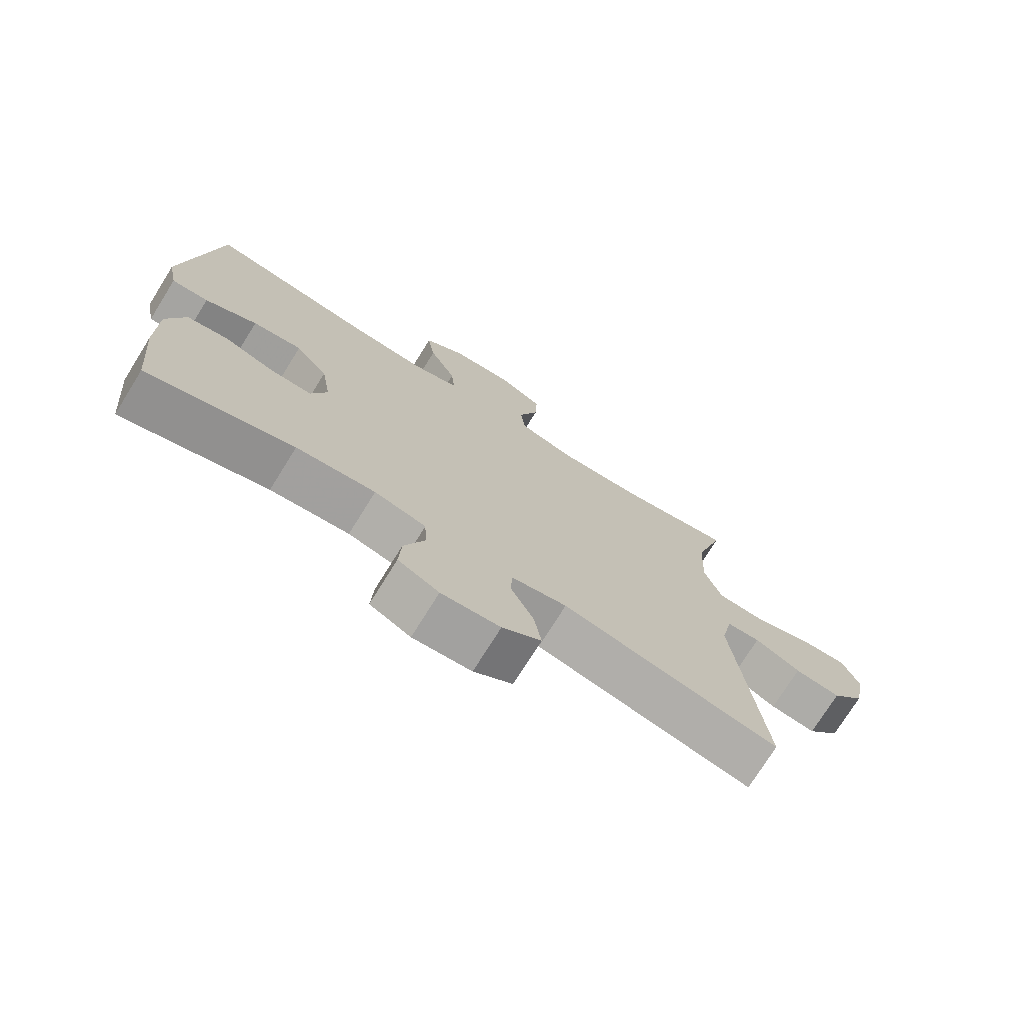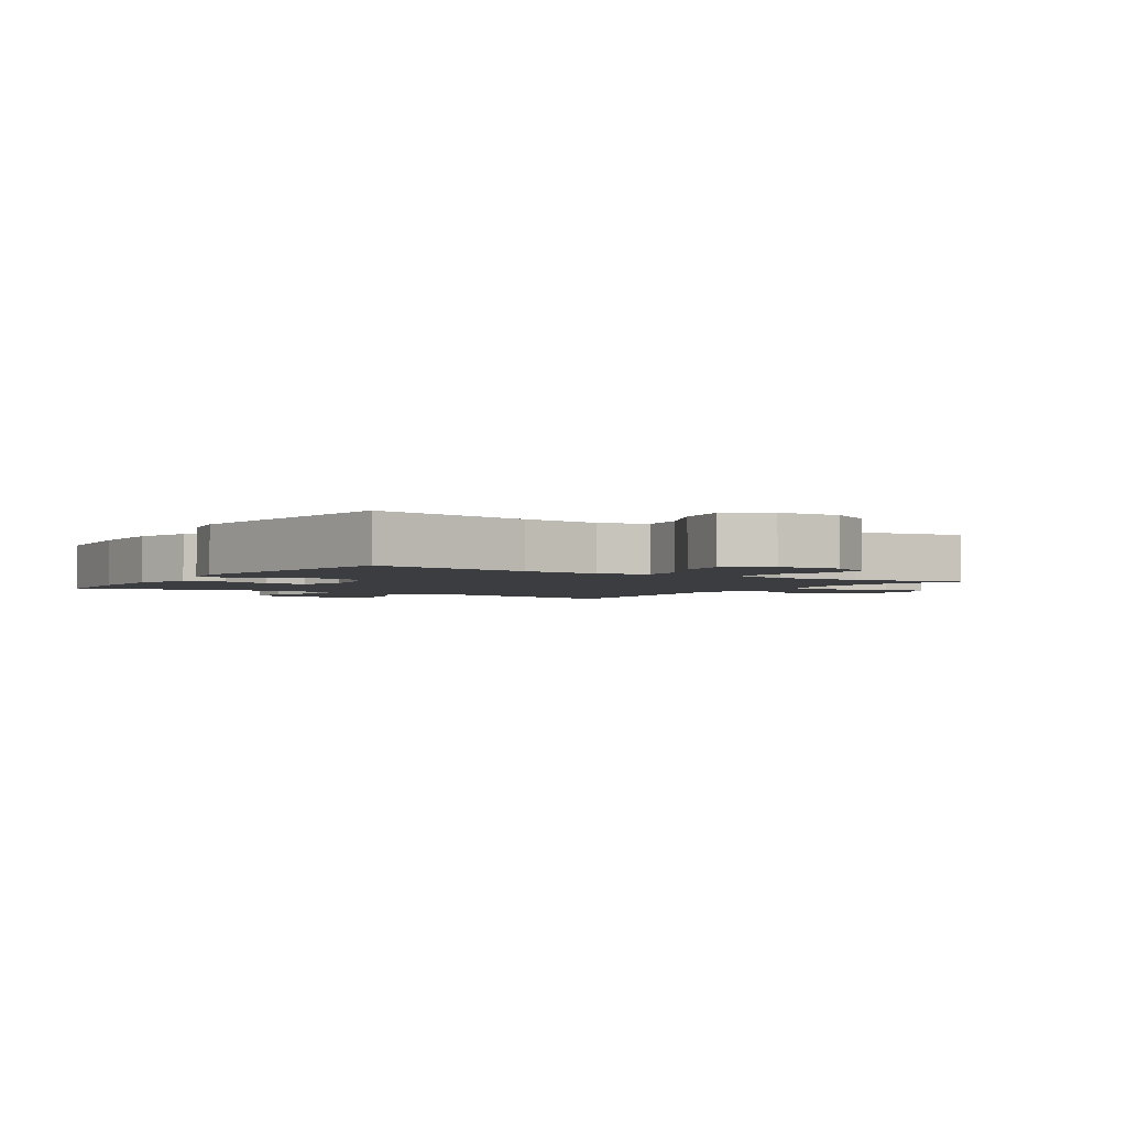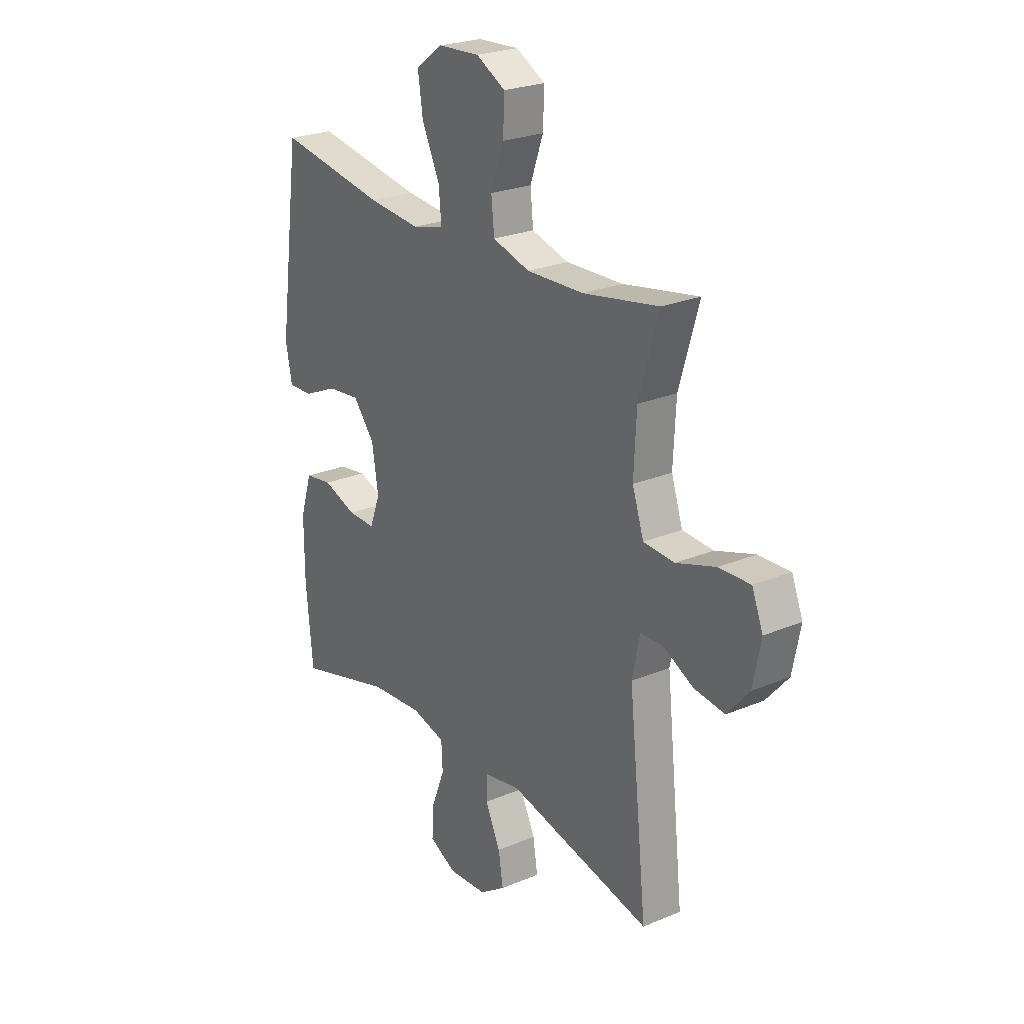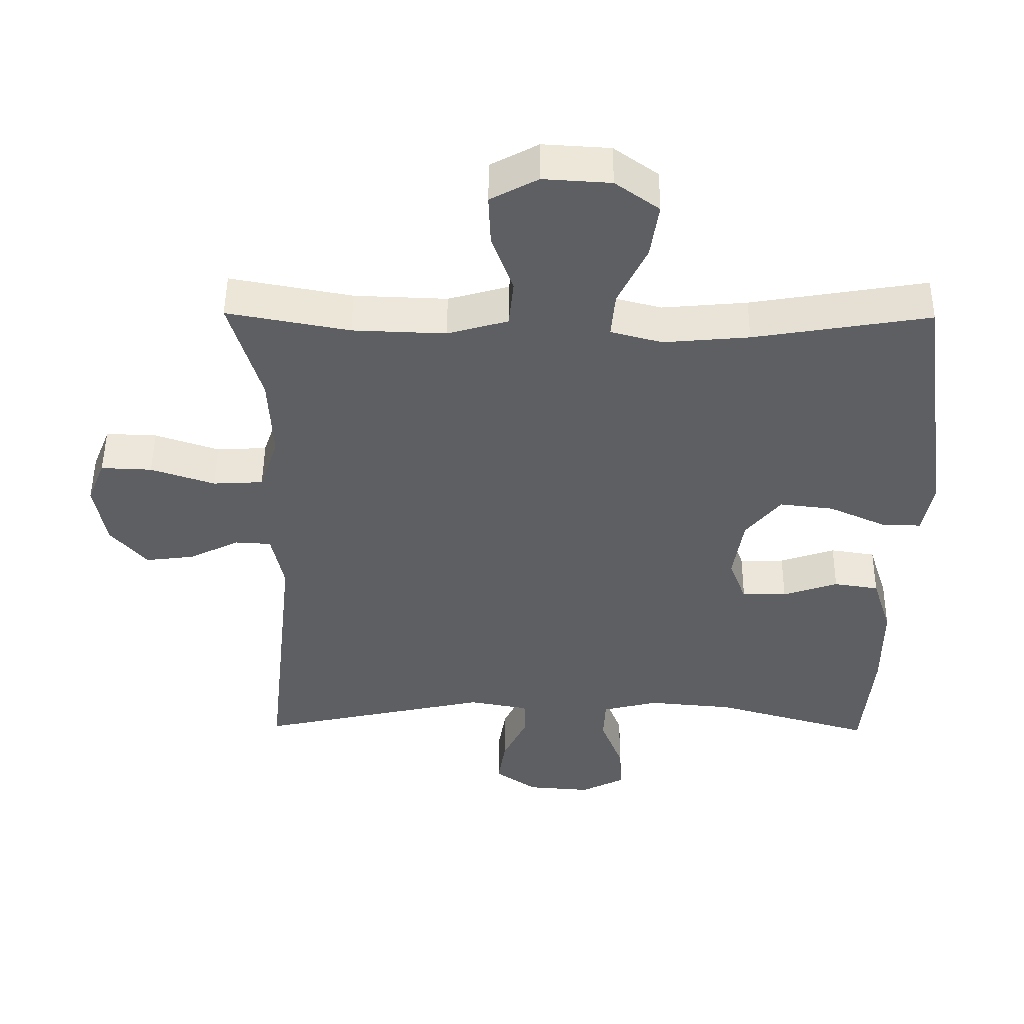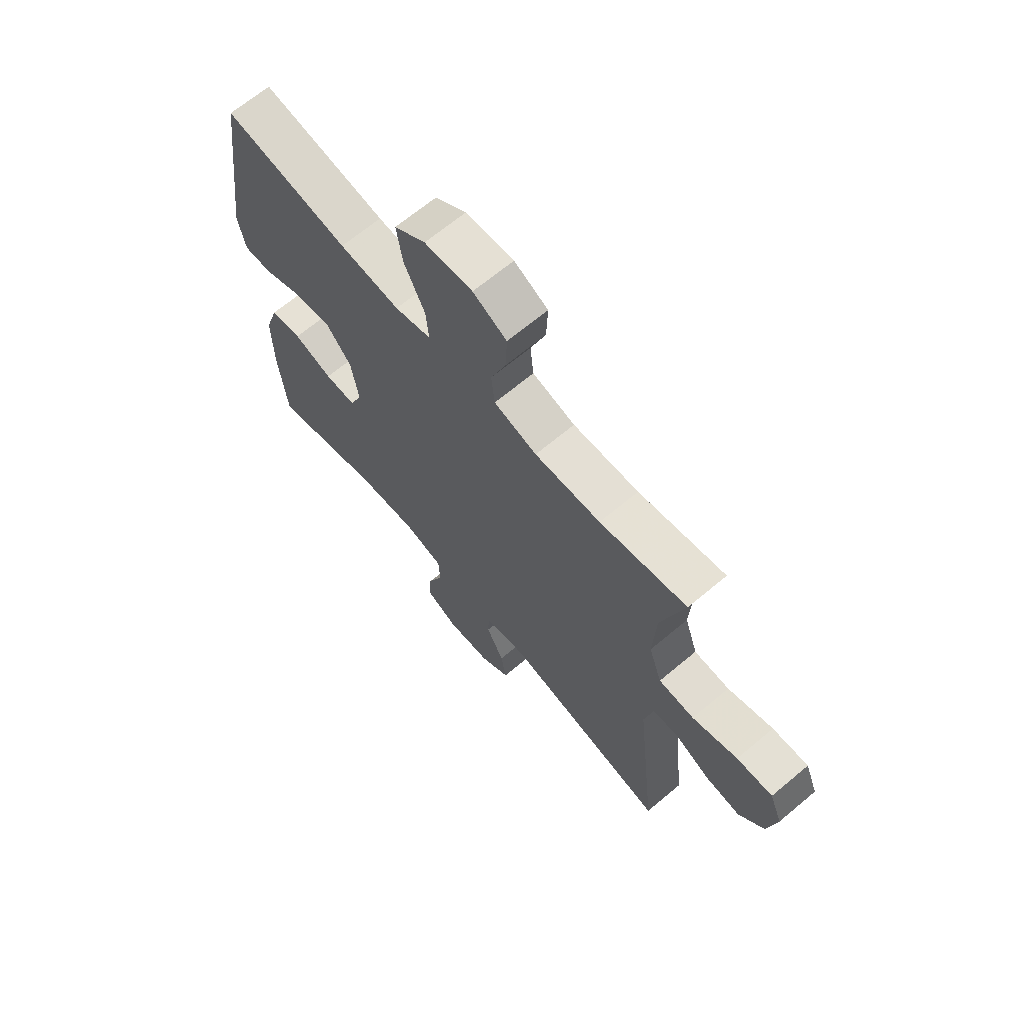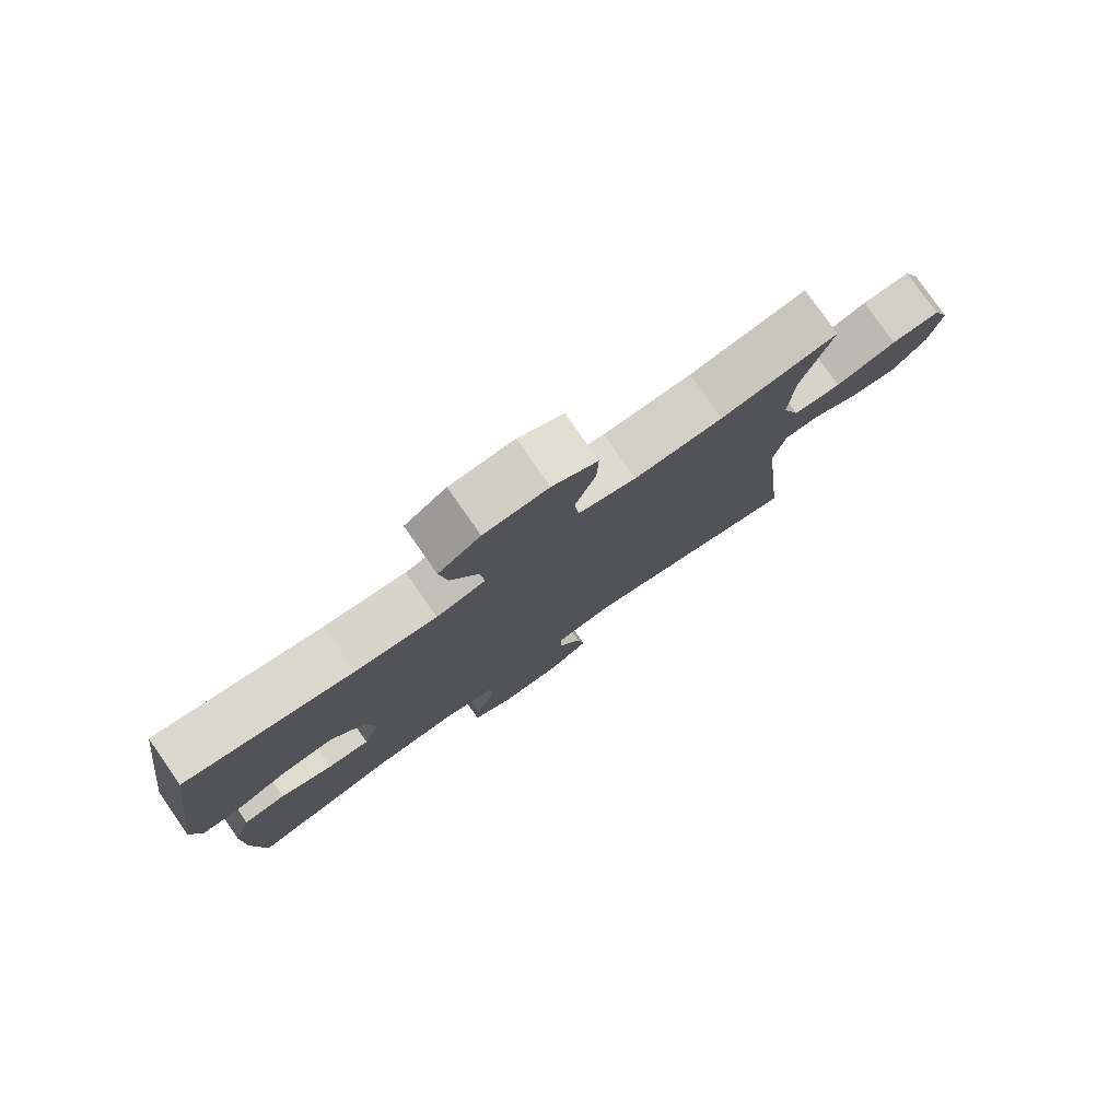
<metadata>
{"format":"obj","ext":"obj","renderer":"f3d","projection":"perspective","resolution":1024,"background":"white","views":[{"elev":-74.2,"azim":-31.9,"up":"+Z"},{"elev":-2.6,"azim":-33.0,"up":"+Y"},{"elev":24.7,"azim":55.6,"up":"+Z"},{"elev":49.5,"azim":-179.5,"up":"+Z"},{"elev":67.3,"azim":50.0,"up":"+Z"},{"elev":79.3,"azim":-35.0,"up":"+Z"}]}
</metadata>
<code>
v 0.5 0.07 0.5
v 0.454 0.07 0.343
v 0.448 0.07 0.219
v 0.475 0.07 0.139
v 0.548 0.07 0.135
v 0.641 0.07 0.166
v 0.715 0.07 0.169
v 0.741 0.07 0.104
v 0.723 0.07 0.011
v 0.671 0.07 -0.05
v 0.599 0.07 -0.041
v 0.527 0.07 -0.005
v 0.474 0.07 -0.008
v 0.456 0.07 -0.094
v 0.5 0.07 -0.5
v 0.16 0.07 -0.426
v 0.073 0.07 -0.442
v 0.071 0.07 -0.496
v 0.107 0.07 -0.571
v 0.118 0.07 -0.64
v 0.057 0.07 -0.682
v -0.035 0.07 -0.689
v -0.099 0.07 -0.657
v -0.095 0.07 -0.588
v -0.063 0.07 -0.506
v -0.066 0.07 -0.444
v -0.147 0.07 -0.424
v -0.271 0.07 -0.435
v -0.5 0.07 -0.5
v -0.516 0.07 -0.329
v -0.516 0.07 -0.197
v -0.488 0.07 -0.109
v -0.423 0.07 -0.099
v -0.343 0.07 -0.126
v -0.278 0.07 -0.127
v -0.253 0.07 -0.061
v -0.268 0.07 0.033
v -0.319 0.07 0.095
v -0.397 0.07 0.086
v -0.479 0.07 0.049
v -0.537 0.07 0.047
v -0.552 0.07 0.124
v -0.5 0.07 0.5
v -0.244 0.07 0.458
v -0.12 0.07 0.447
v -0.045 0.07 0.467
v -0.051 0.07 0.533
v -0.093 0.07 0.621
v -0.105 0.07 0.701
v -0.041 0.07 0.747
v 0.057 0.07 0.753
v 0.126 0.07 0.716
v 0.123 0.07 0.641
v 0.092 0.07 0.555
v 0.099 0.07 0.487
v 0.187 0.07 0.462
v 0.322 0.07 0.467
v 0.5 0 0.5
v 0.454 0 0.343
v 0.448 0 0.219
v 0.475 0 0.139
v 0.548 0 0.135
v 0.641 0 0.166
v 0.715 0 0.169
v 0.741 0 0.104
v 0.723 0 0.011
v 0.671 0 -0.05
v 0.599 0 -0.041
v 0.527 0 -0.005
v 0.474 0 -0.008
v 0.456 0 -0.094
v 0.5 0 -0.5
v 0.16 0 -0.426
v 0.073 0 -0.442
v 0.071 0 -0.496
v 0.107 0 -0.571
v 0.118 0 -0.64
v 0.057 0 -0.682
v -0.035 0 -0.689
v -0.099 0 -0.657
v -0.095 0 -0.588
v -0.063 0 -0.506
v -0.066 0 -0.444
v -0.147 0 -0.424
v -0.271 0 -0.435
v -0.5 0 -0.5
v -0.516 0 -0.329
v -0.516 0 -0.197
v -0.488 0 -0.109
v -0.423 0 -0.099
v -0.343 0 -0.126
v -0.278 0 -0.127
v -0.253 0 -0.061
v -0.268 0 0.033
v -0.319 0 0.095
v -0.397 0 0.086
v -0.479 0 0.049
v -0.537 0 0.047
v -0.552 0 0.124
v -0.5 0 0.5
v -0.244 0 0.458
v -0.12 0 0.447
v -0.045 0 0.467
v -0.051 0 0.533
v -0.093 0 0.621
v -0.105 0 0.701
v -0.041 0 0.747
v 0.057 0 0.753
v 0.126 0 0.716
v 0.123 0 0.641
v 0.092 0 0.555
v 0.099 0 0.487
v 0.187 0 0.462
v 0.322 0 0.467
f 51 52 53 54
f 51 54 55
f 50 51 55
f 47 48 49 50
f 46 47 50 55
f 45 46 55 56
f 41 42 43 44
f 39 40 41 44
f 38 39 44 45
f 37 38 45 56
f 31 32 33 34
f 31 34 35
f 28 29 30 31
f 27 28 31 35
f 26 27 35 36
f 22 23 24 25
f 22 25 26
f 21 22 26
f 18 19 20 21
f 17 18 21 26
f 16 17 26 36
f 14 15 16 36
f 9 10 11 12
f 9 12 13
f 8 9 13
f 5 6 7 8
f 4 5 8 13
f 3 4 13 14
f 57 1 2
f 57 2 3
f 36 37 56 57
f 3 14 36 57
f 111 110 109 108
f 112 111 108
f 112 108 107
f 107 106 105 104
f 112 107 104 103
f 113 112 103 102
f 101 100 99 98
f 101 98 97 96
f 102 101 96 95
f 113 102 95 94
f 91 90 89 88
f 92 91 88
f 88 87 86 85
f 92 88 85 84
f 93 92 84 83
f 82 81 80 79
f 83 82 79
f 83 79 78
f 78 77 76 75
f 83 78 75 74
f 93 83 74 73
f 93 73 72 71
f 69 68 67 66
f 70 69 66
f 70 66 65
f 65 64 63 62
f 70 65 62 61
f 71 70 61 60
f 59 58 114
f 60 59 114
f 114 113 94 93
f 114 93 71 60
f 1 58 59 2
f 2 59 60 3
f 3 60 61 4
f 4 61 62 5
f 5 62 63 6
f 6 63 64 7
f 7 64 65 8
f 8 65 66 9
f 9 66 67 10
f 10 67 68 11
f 11 68 69 12
f 12 69 70 13
f 13 70 71 14
f 14 71 72 15
f 15 72 73 16
f 16 73 74 17
f 17 74 75 18
f 18 75 76 19
f 19 76 77 20
f 20 77 78 21
f 21 78 79 22
f 22 79 80 23
f 23 80 81 24
f 24 81 82 25
f 25 82 83 26
f 26 83 84 27
f 27 84 85 28
f 28 85 86 29
f 29 86 87 30
f 30 87 88 31
f 31 88 89 32
f 32 89 90 33
f 33 90 91 34
f 34 91 92 35
f 35 92 93 36
f 36 93 94 37
f 37 94 95 38
f 38 95 96 39
f 39 96 97 40
f 40 97 98 41
f 41 98 99 42
f 42 99 100 43
f 43 100 101 44
f 44 101 102 45
f 45 102 103 46
f 46 103 104 47
f 47 104 105 48
f 48 105 106 49
f 49 106 107 50
f 50 107 108 51
f 51 108 109 52
f 52 109 110 53
f 53 110 111 54
f 54 111 112 55
f 55 112 113 56
f 56 113 114 57
f 57 114 58 1

</code>
